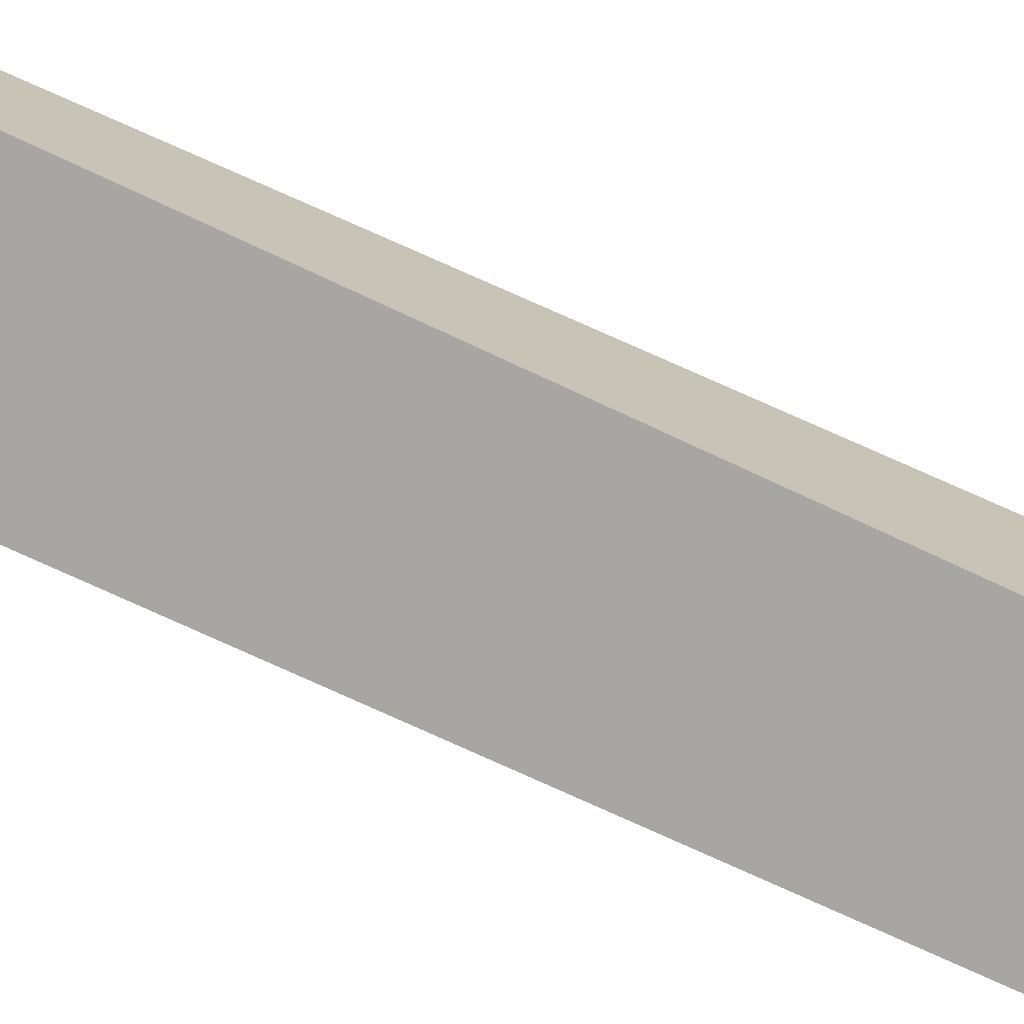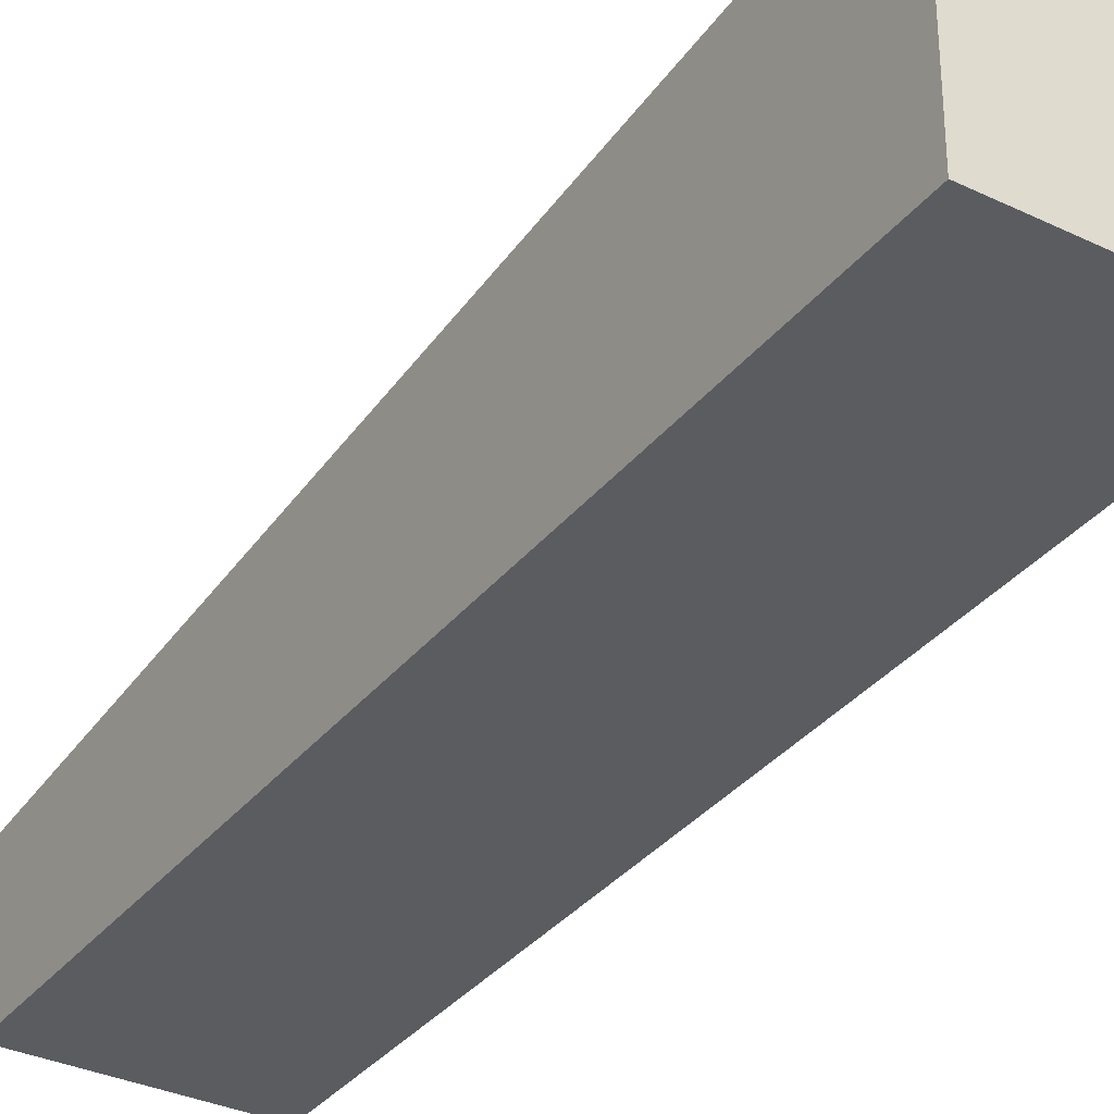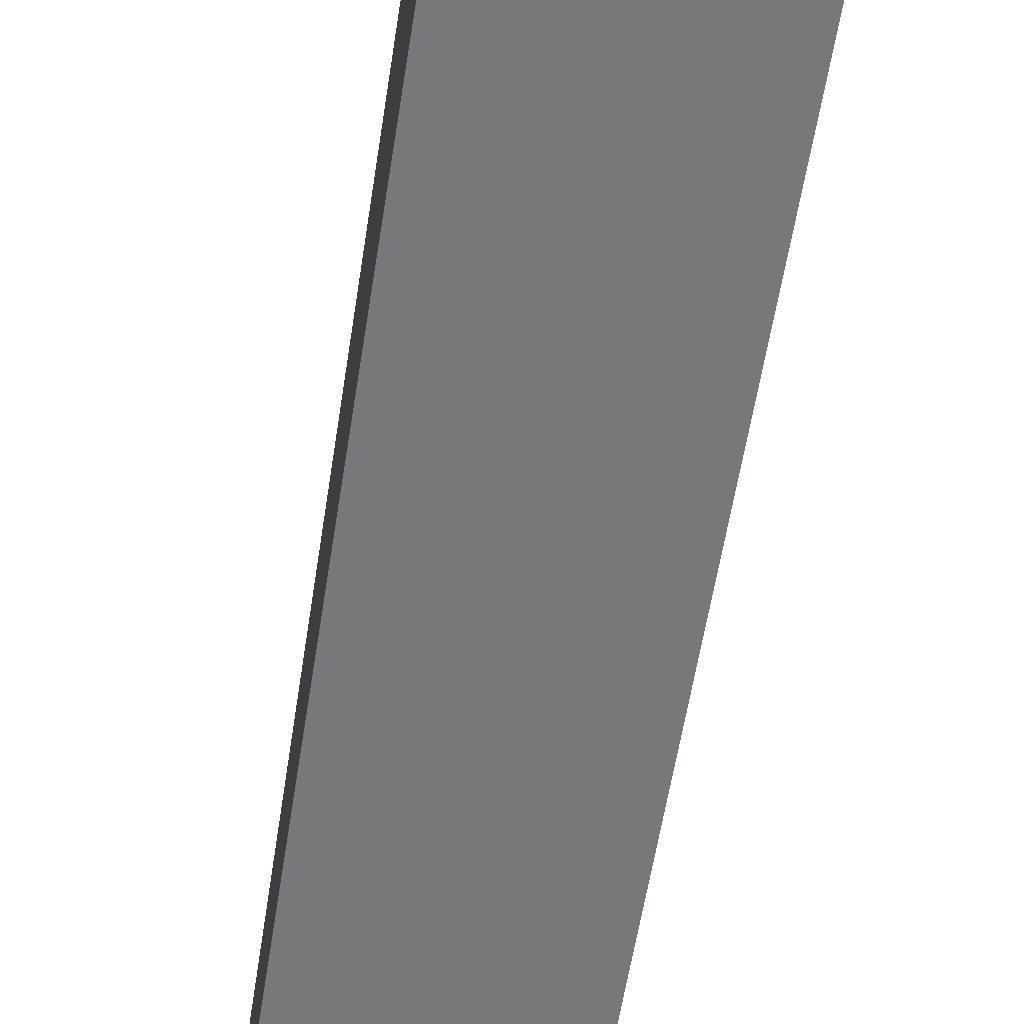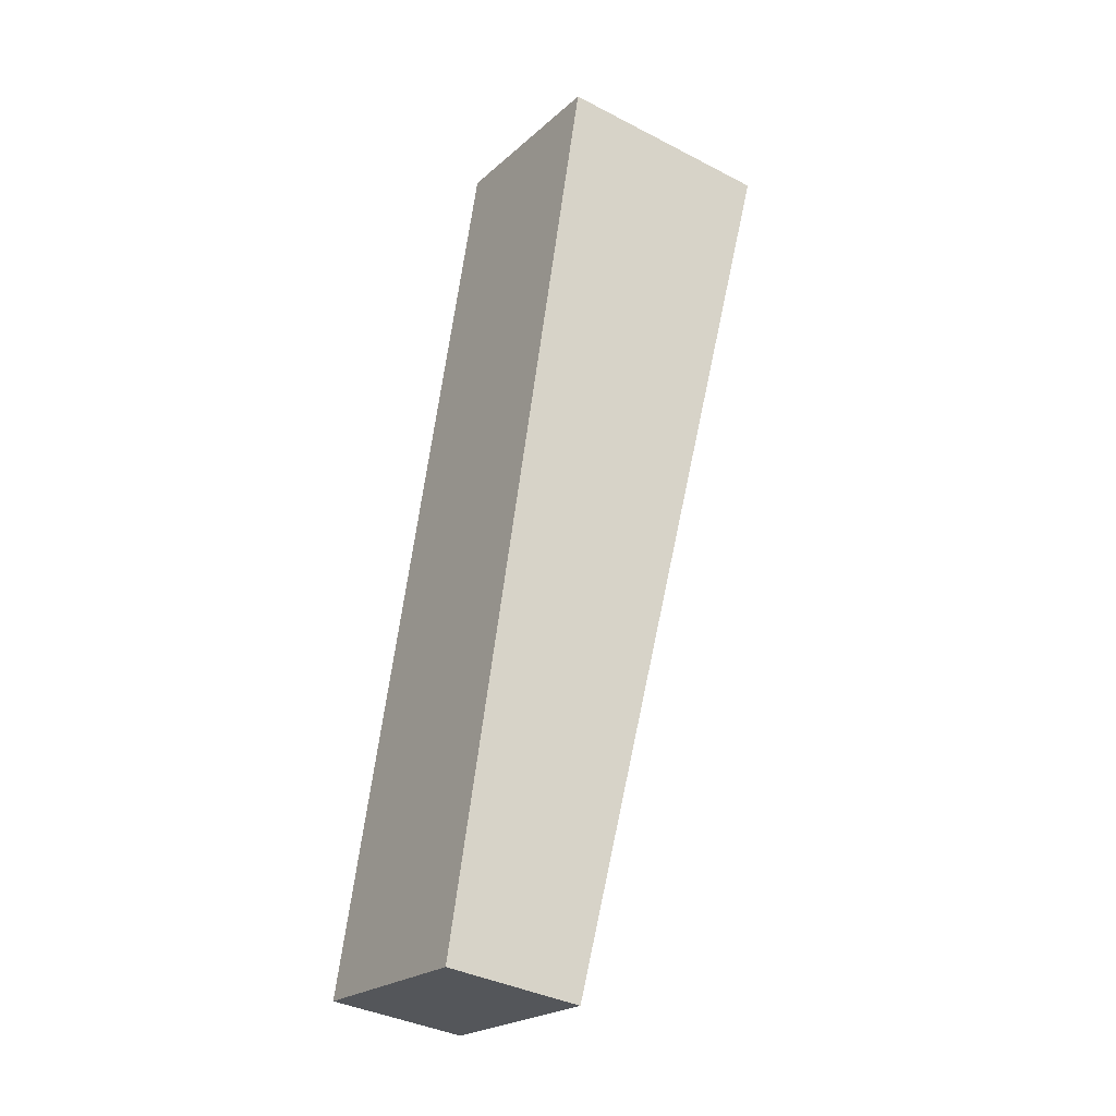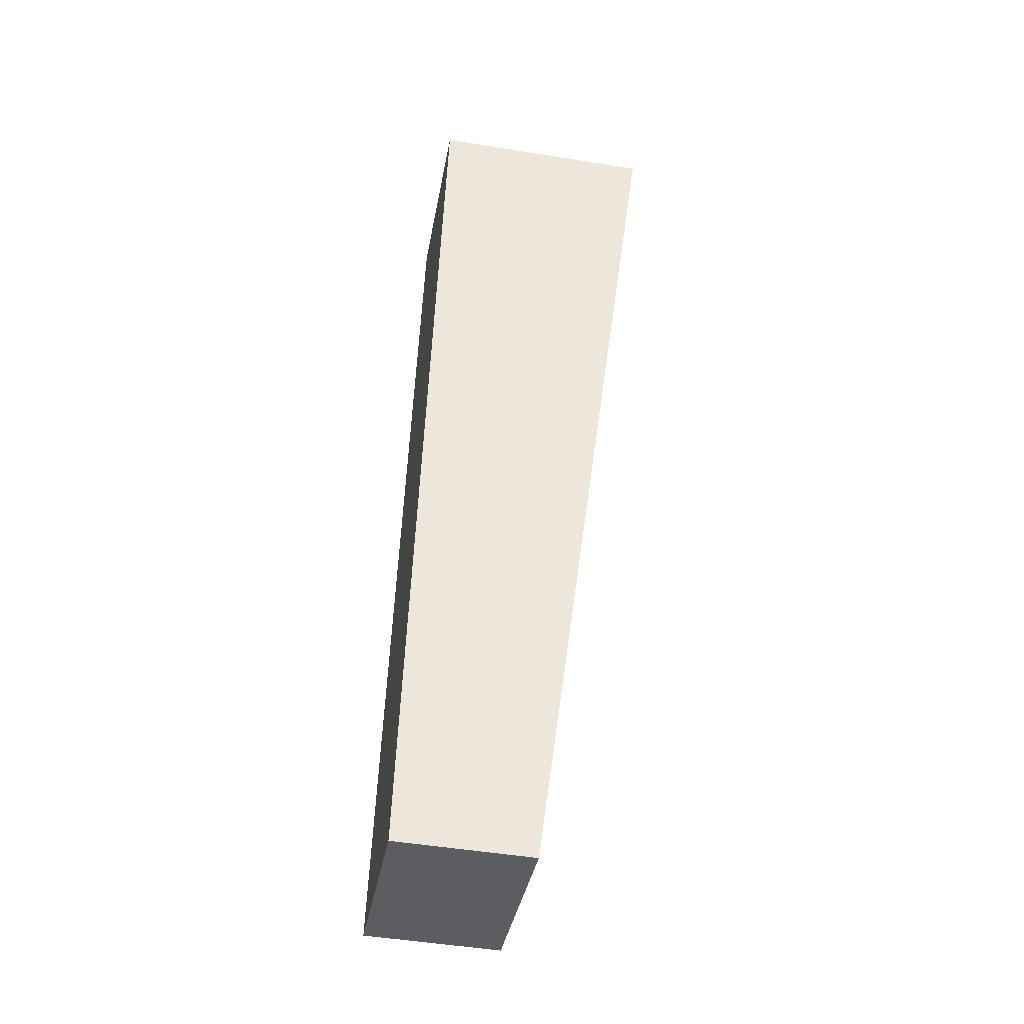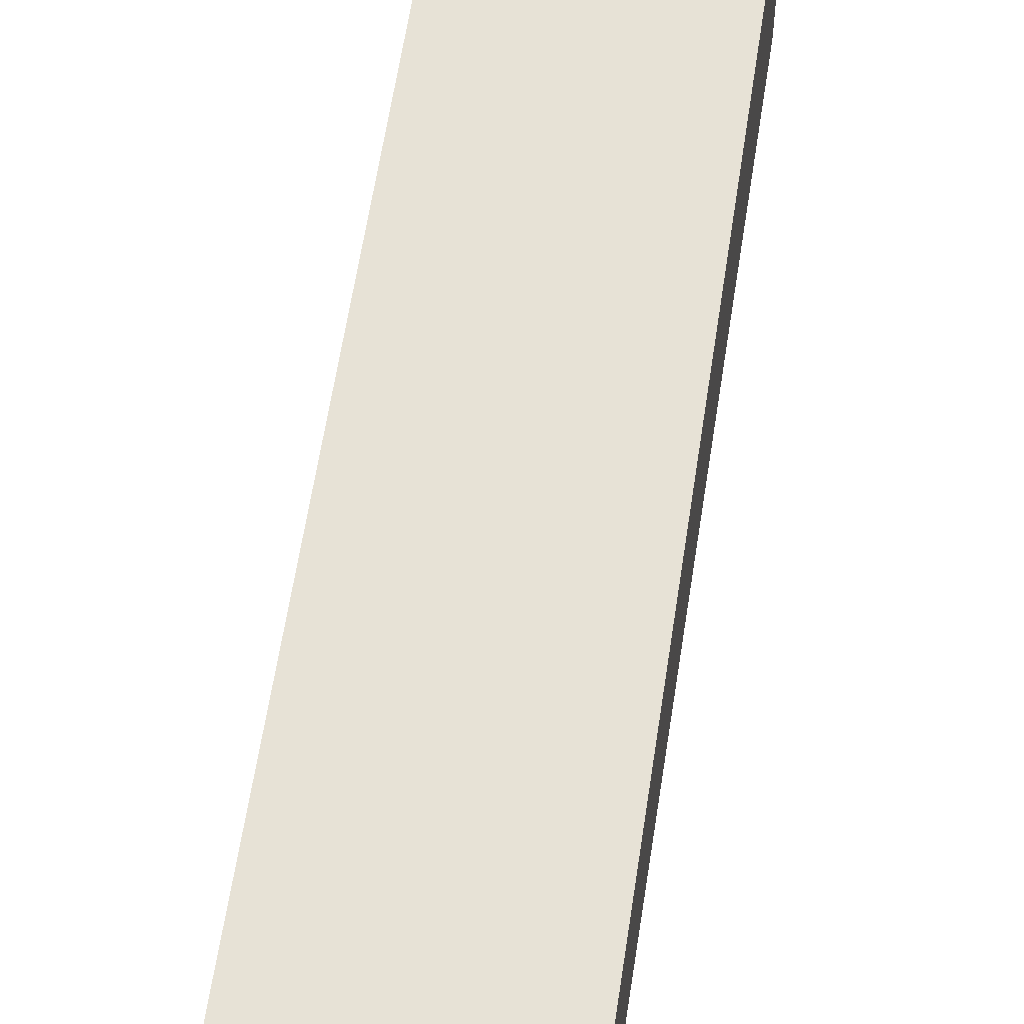
<metadata>
{"format":"obj","ext":"obj","renderer":"f3d","projection":"perspective","resolution":1024,"background":"white","views":[{"elev":-74.3,"azim":-102.0,"up":"+Y"},{"elev":-33.7,"azim":-19.2,"up":"+Y"},{"elev":-57.4,"azim":4.2,"up":"+Y"},{"elev":-37.2,"azim":56.3,"up":"+Z"},{"elev":-49.9,"azim":79.9,"up":"+Z"},{"elev":57.2,"azim":-158.2,"up":"+Y"}]}
</metadata>
<code>
v  0 1.986 1.216e-16
v  5.949 3.238 12.41
v  2.938 1.986 -0.688
v  3.046 3.243 13.14
v  2.938 4.213e-17 -0.688
v  0 0 0
v  3.046 -8.049e-16 13.14
v  5.949 -7.598e-16 12.41
g defaultobject
f 1 2 3
f 2 1 4
f 5 1 3
f 1 5 6
f 1 7 4
f 7 1 6
f 7 2 4
f 2 7 8
f 8 3 2
f 3 8 5
f 8 6 5
f 6 8 7

</code>
